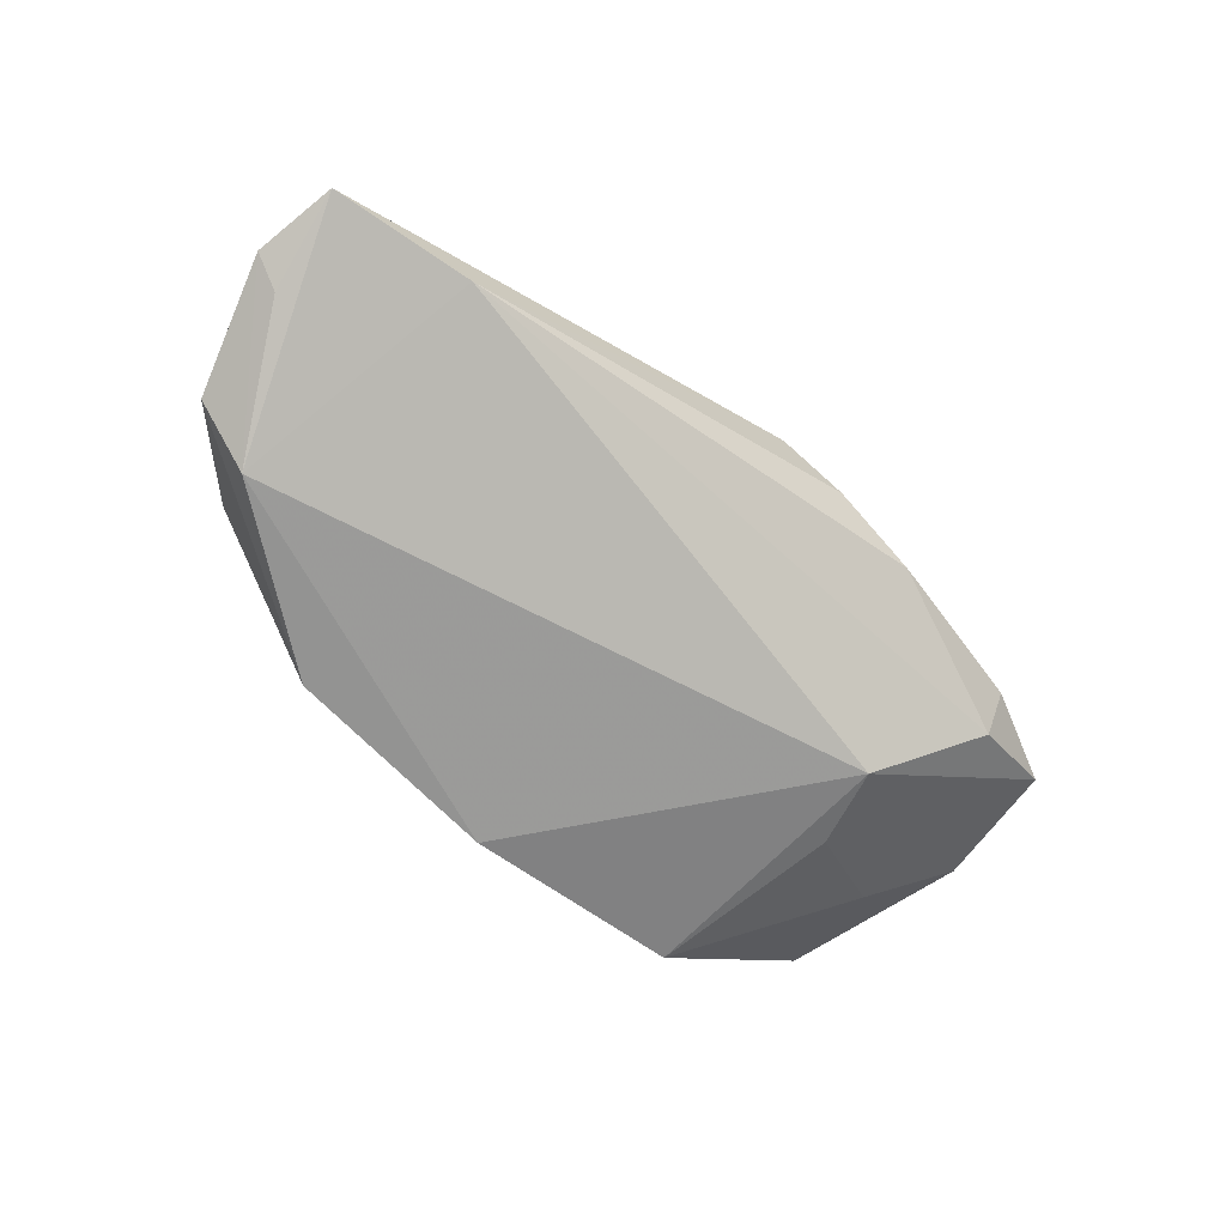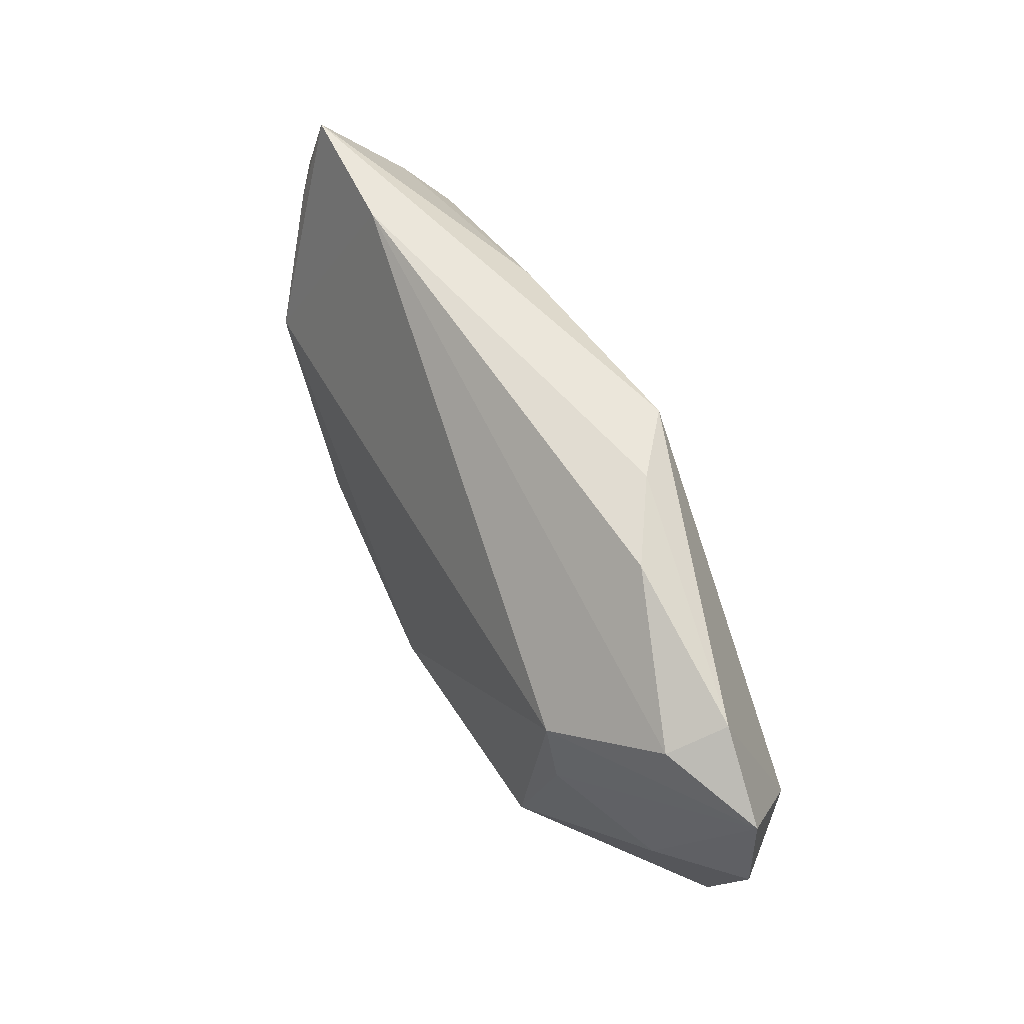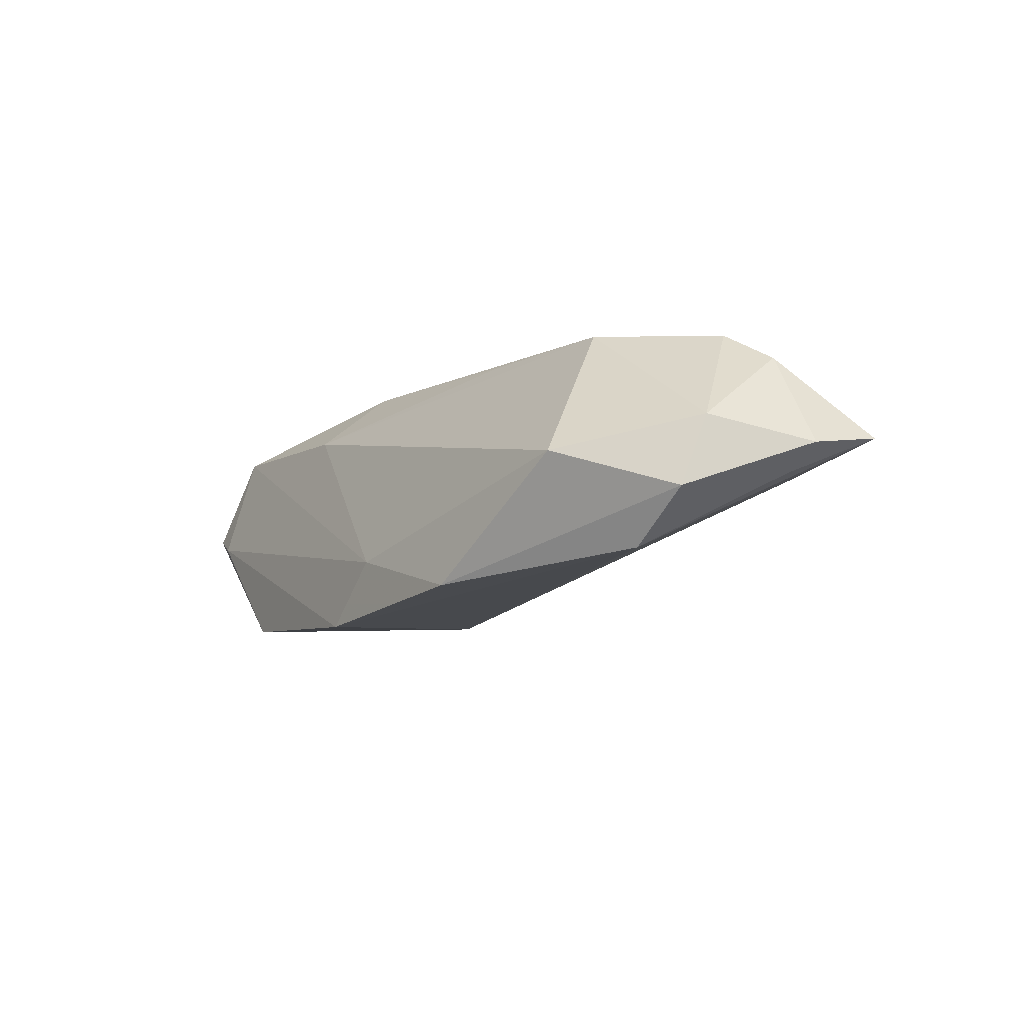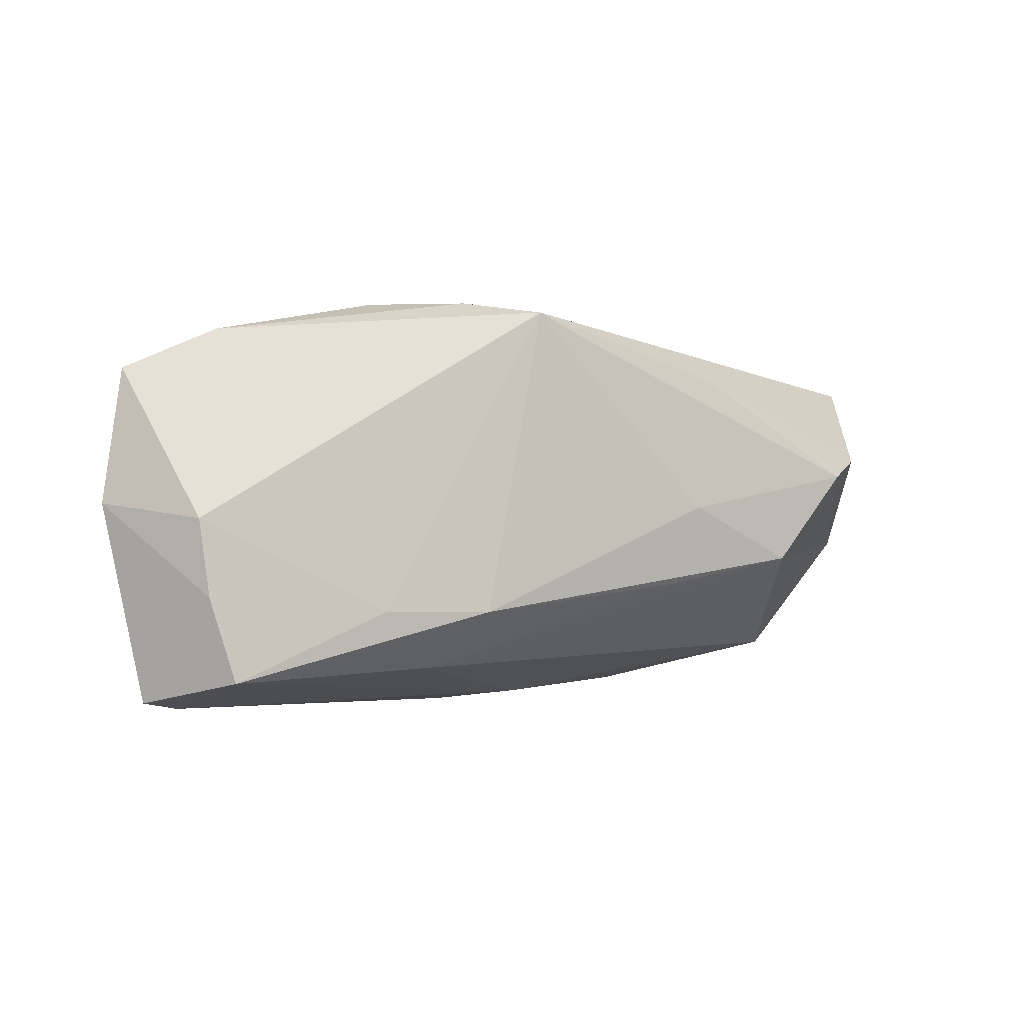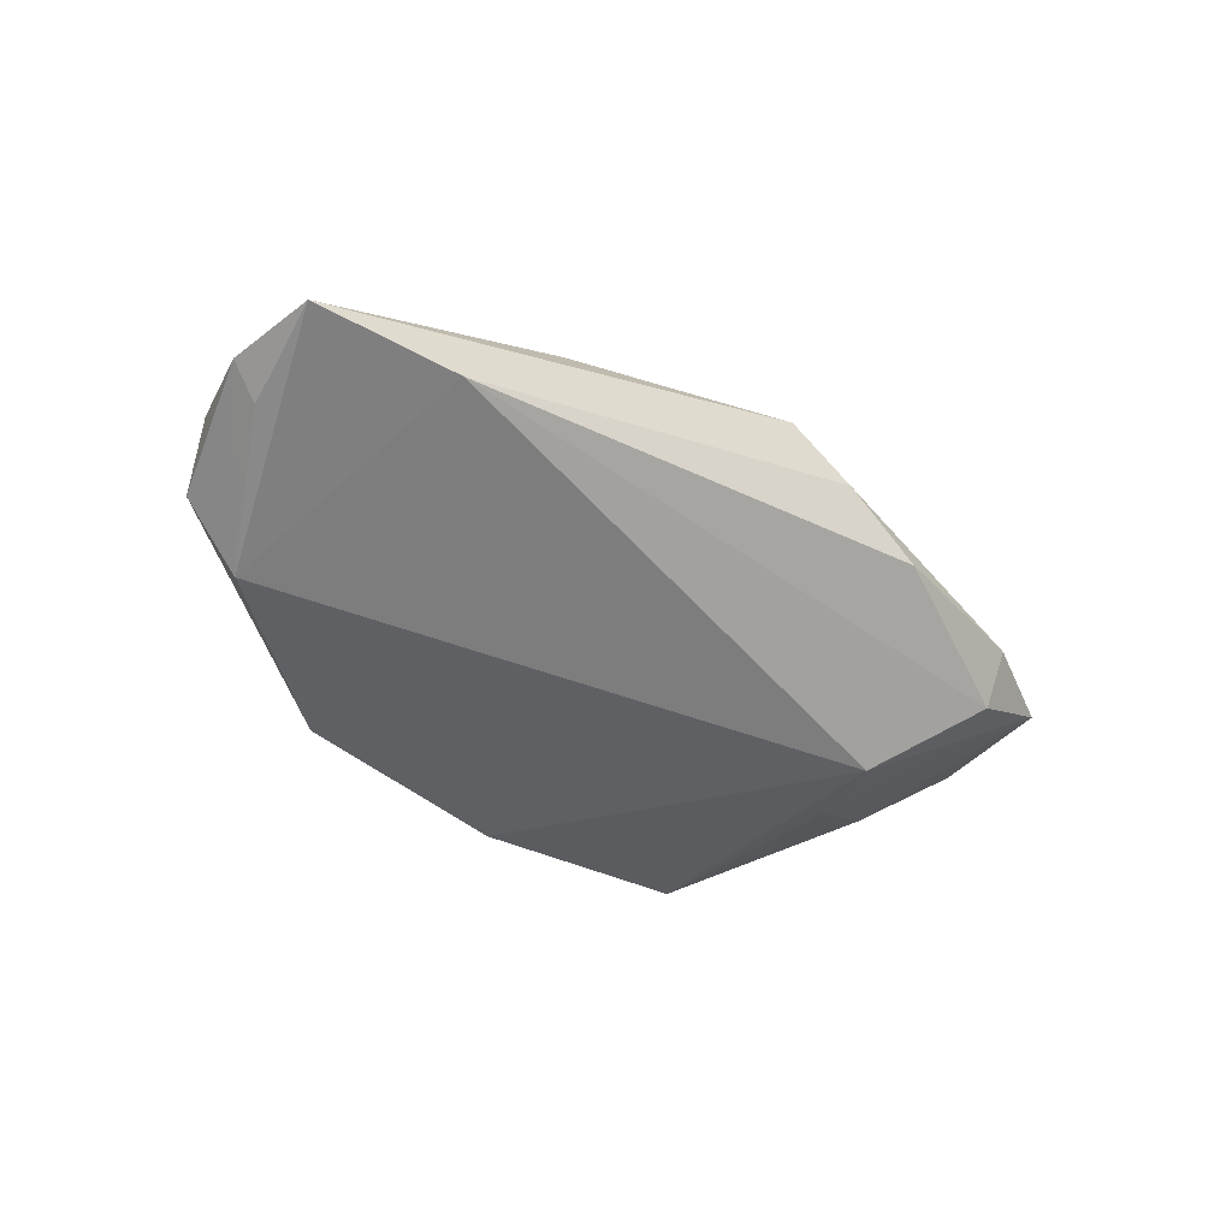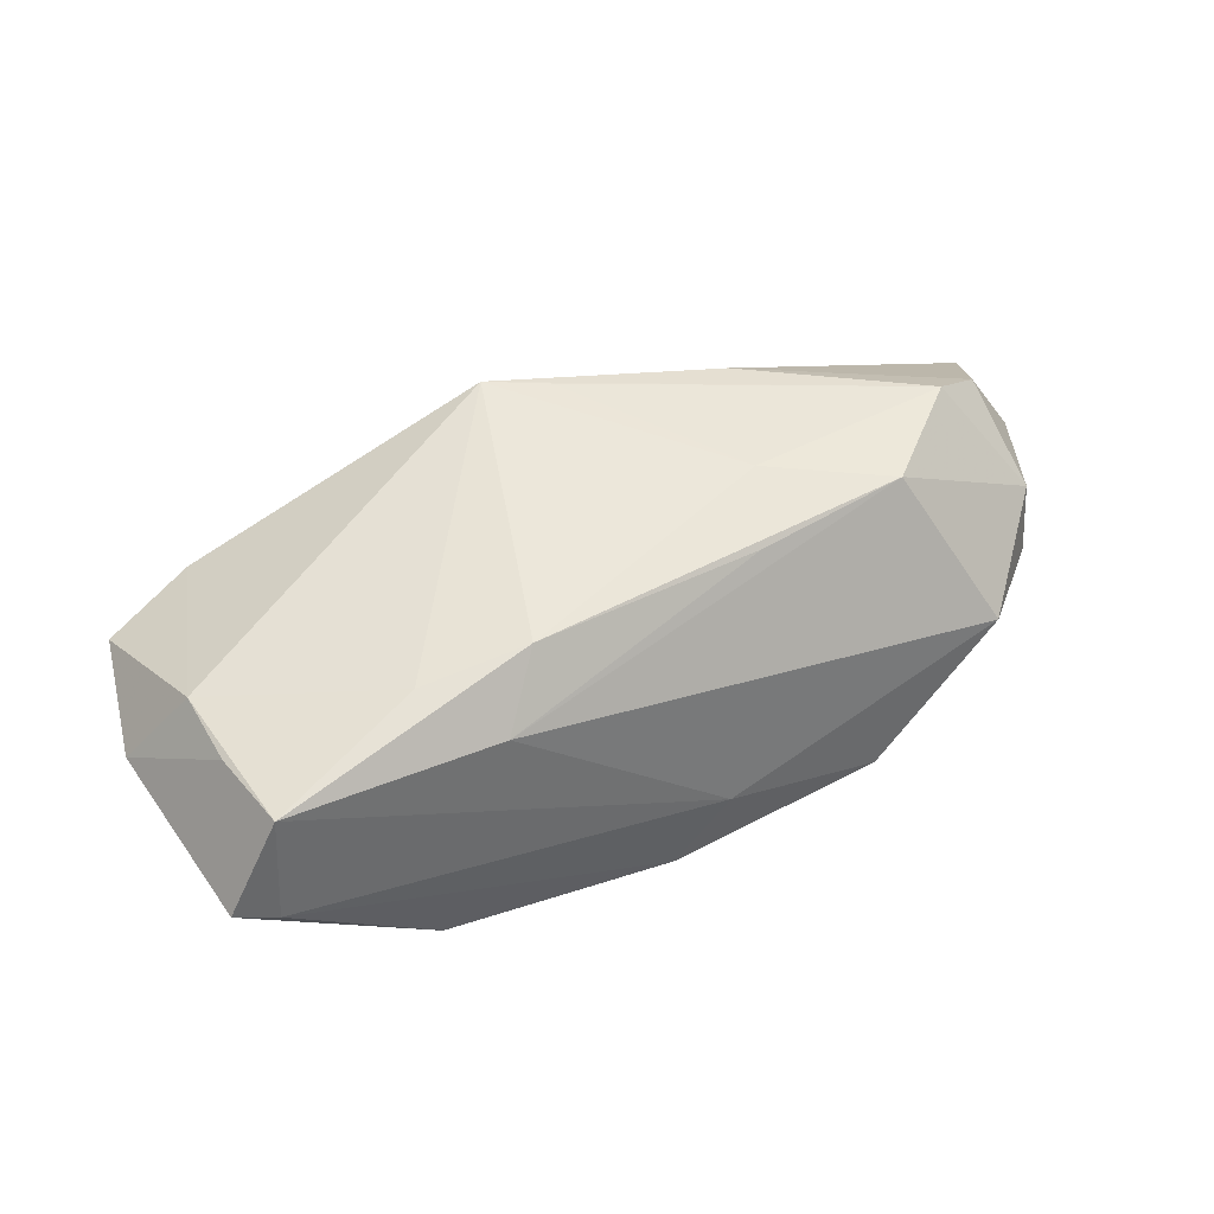
<metadata>
{"format":"obj","ext":"obj","renderer":"f3d","projection":"perspective","resolution":1024,"background":"white","views":[{"elev":-60.2,"azim":139.1,"up":"+Z"},{"elev":65.2,"azim":-118.7,"up":"+Y"},{"elev":-11.0,"azim":62.7,"up":"+Z"},{"elev":-3.7,"azim":-31.4,"up":"+Y"},{"elev":-36.4,"azim":139.6,"up":"+Z"},{"elev":53.2,"azim":-21.6,"up":"+Z"}]}
</metadata>
<code>
v 0.02163 0.001713 0.01655
v 0.05025 -0.00623 -0.01486
v -0.03317 -0.000354 -0.01454
v 0.04736 -0.01678 -0.003488
v -0.03012 0.01036 -0.01459
v -0.02211 0.02787 0.002906
v -0.04691 -0.006769 -0.007328
v -0.04249 0.02027 -0.005021
v -0.05748 0.000406 0.0003047
v 0.05898 0.009685 -0.005868
v -0.04765 -0.0113 0.011
v 0.06084 0.0215 -0.0007458
v -0.04456 -0.02163 0.01201
v -0.05182 -0.02419 0.0001676
v 0.01788 -0.00883 0.01482
v -0.05528 0.01735 0.0006068
v -0.02865 -0.02502 -0.01727
v 0.05876 -0.001641 0.0002519
v -0.01175 0.02797 0.009747
v -0.04377 0.02286 0.002874
v 0.05583 0.01027 0.009287
v 0.06289 0.01108 -0.002696
v 0.02609 0.01971 0.01366
v -0.02568 -0.01282 0.01507
v -0.01734 -0.01997 0.01025
v 0.058 -0.004826 -0.008575
v 0.02935 -0.02226 -0.0177
v 0.04256 0.0235 -0.001749
v 0.004188 0.02332 0.01593
v -0.003917 0.0265 0.01631
v 0.008765 -0.02382 -0.01189
v -0.04904 -0.001703 0.01087
v 0.04942 0.007373 0.01342
v -0.04663 -0.02502 -0.001878
v 0.001042 -0.02502 -0.01988
v -0.01174 -0.01281 0.01655
v 0.03788 -0.004848 0.01464
f 37 4 18
f 18 4 26
f 35 17 5
f 30 28 19
f 9 32 16
f 34 17 35
f 35 31 34
f 34 31 13
f 2 5 28
f 35 5 2
f 30 19 20
f 16 32 20
f 20 32 30
f 13 32 11
f 32 9 11
f 7 9 16
f 14 34 13
f 13 11 14
f 14 11 9
f 9 7 14
f 17 34 14
f 14 7 17
f 30 36 1
f 1 36 37
f 24 32 13
f 13 36 24
f 30 32 24
f 24 36 30
f 4 37 25
f 25 36 13
f 13 31 25
f 25 31 4
f 12 28 30
f 12 2 28
f 35 2 27
f 27 31 35
f 4 31 27
f 27 26 4
f 27 2 26
f 6 19 28
f 6 20 19
f 3 5 17
f 17 7 3
f 16 5 3
f 3 7 16
f 30 1 29
f 33 1 37
f 33 37 18
f 18 21 33
f 33 29 1
f 30 29 33
f 37 36 15
f 15 25 37
f 36 25 15
f 26 2 22
f 18 26 22
f 22 21 18
f 22 12 21
f 20 6 8
f 8 5 16
f 16 20 8
f 28 5 8
f 8 6 28
f 30 33 23
f 23 33 21
f 23 12 30
f 21 12 23
f 2 12 10
f 10 22 2
f 12 22 10

</code>
